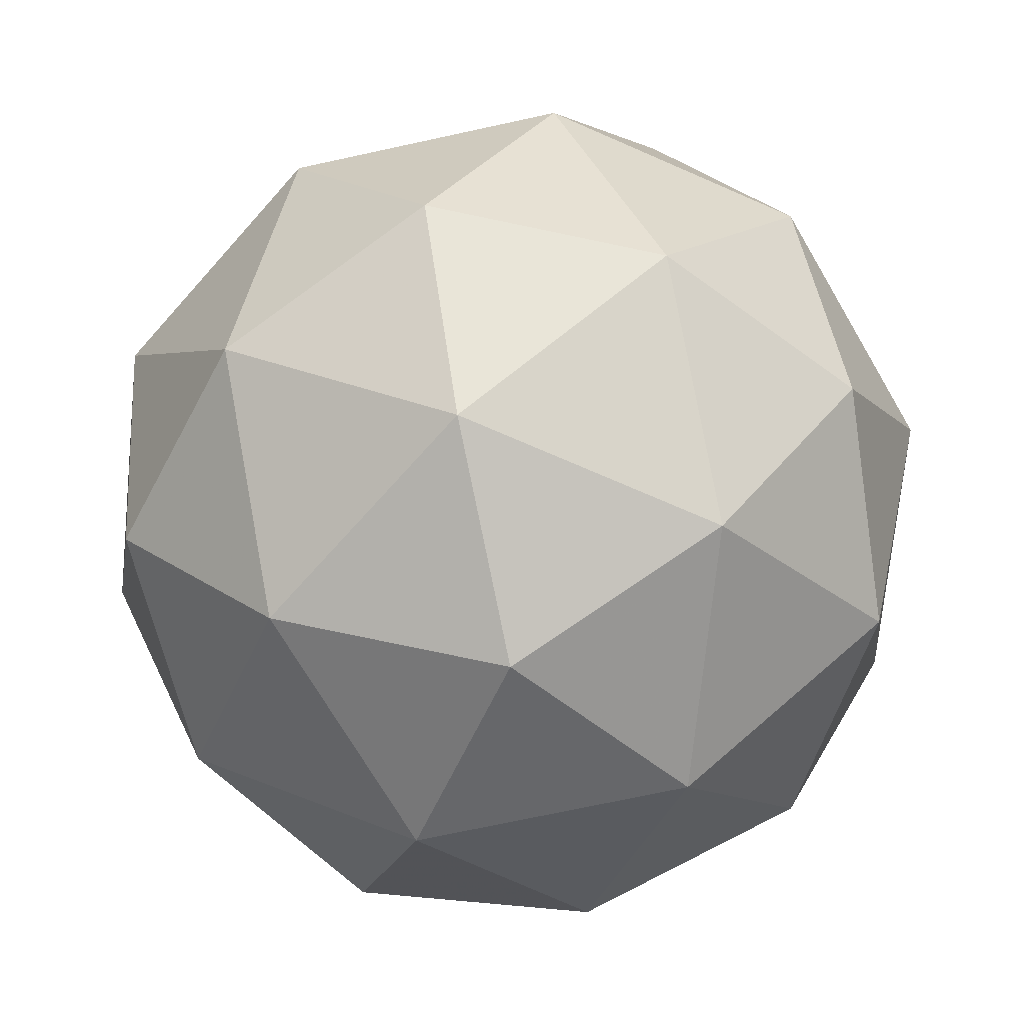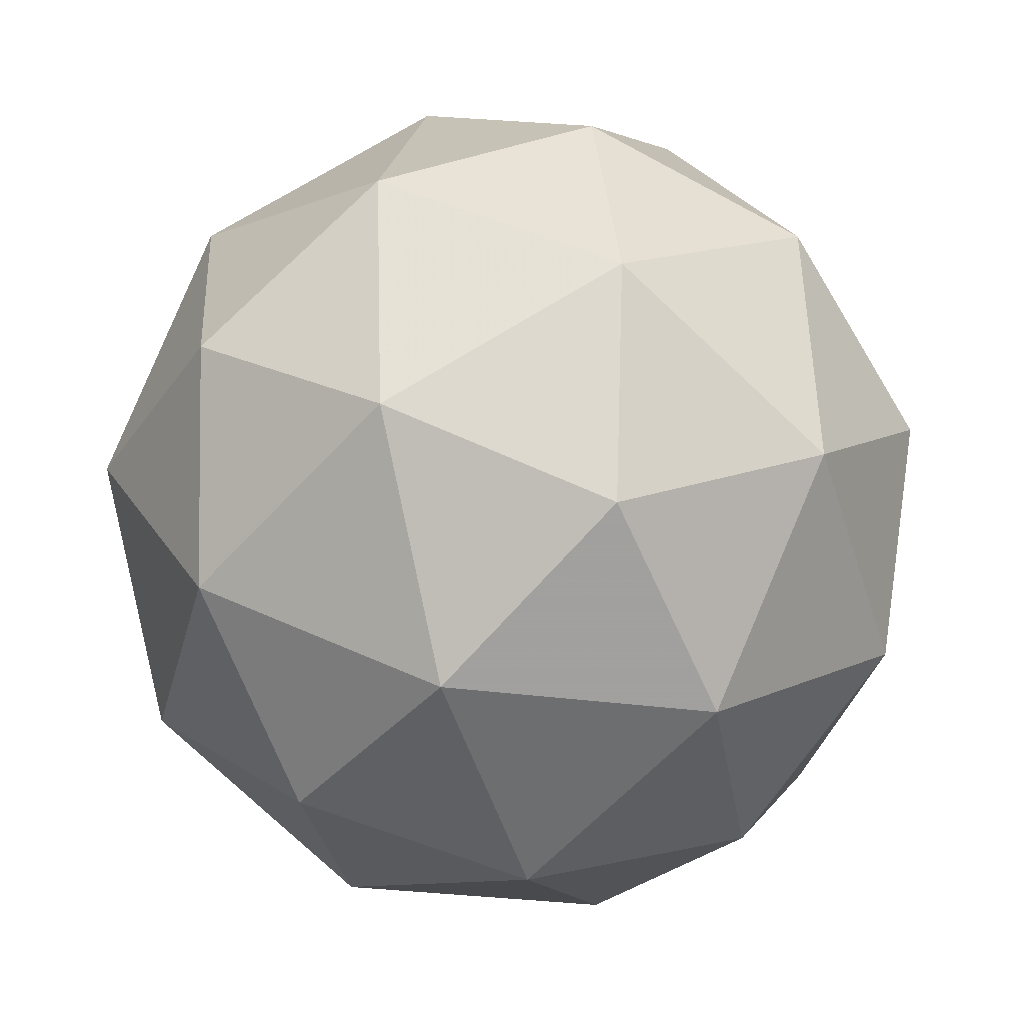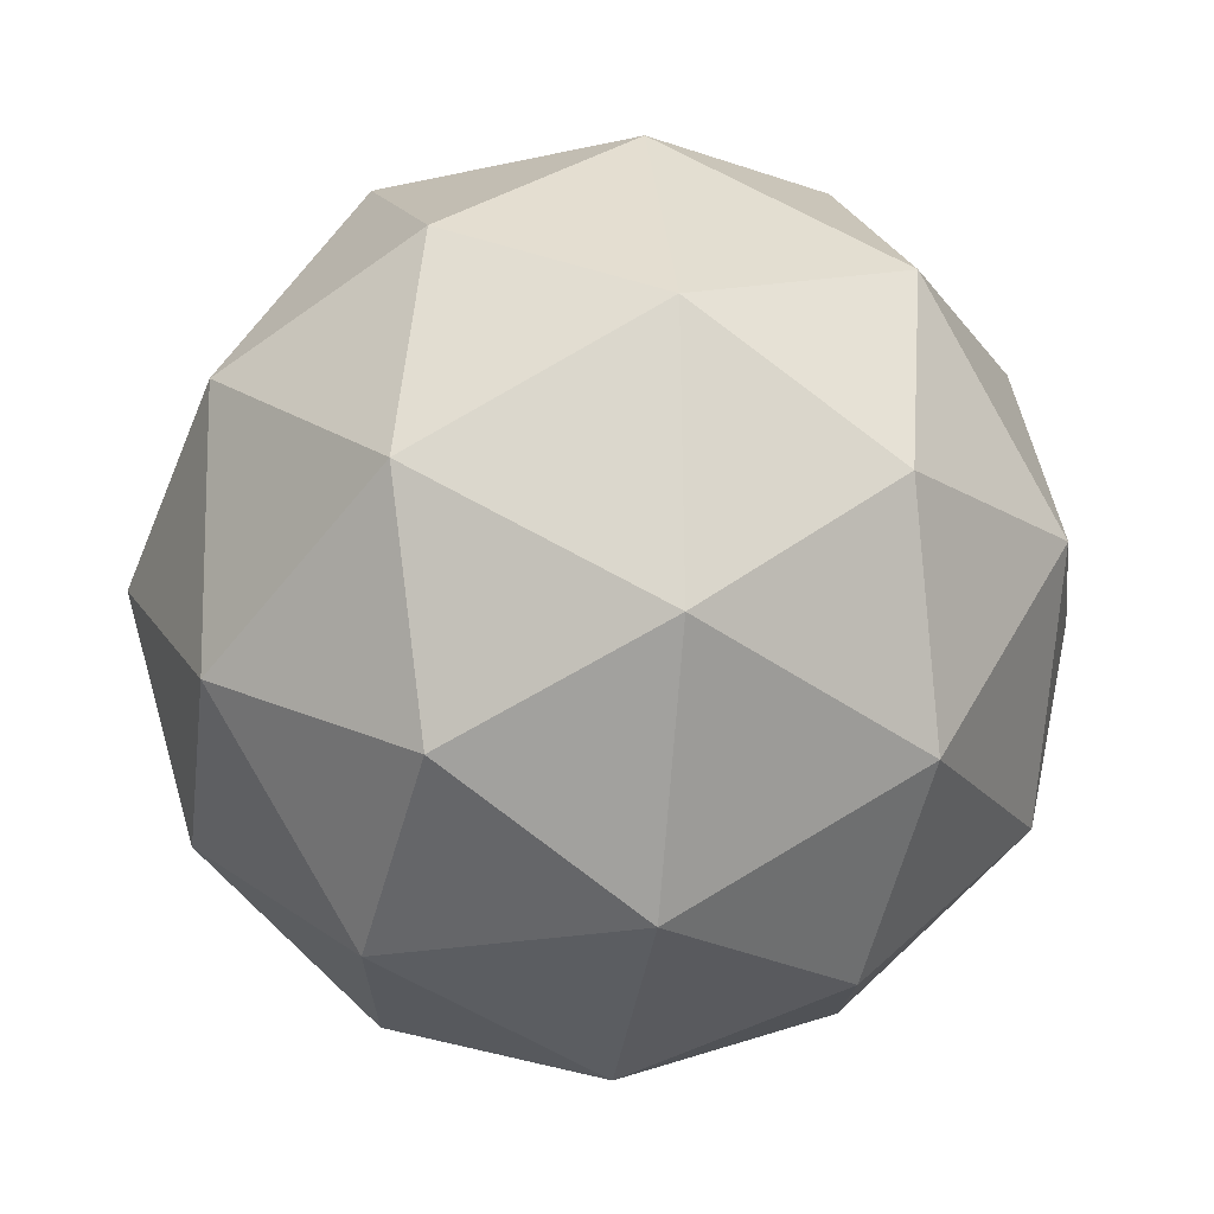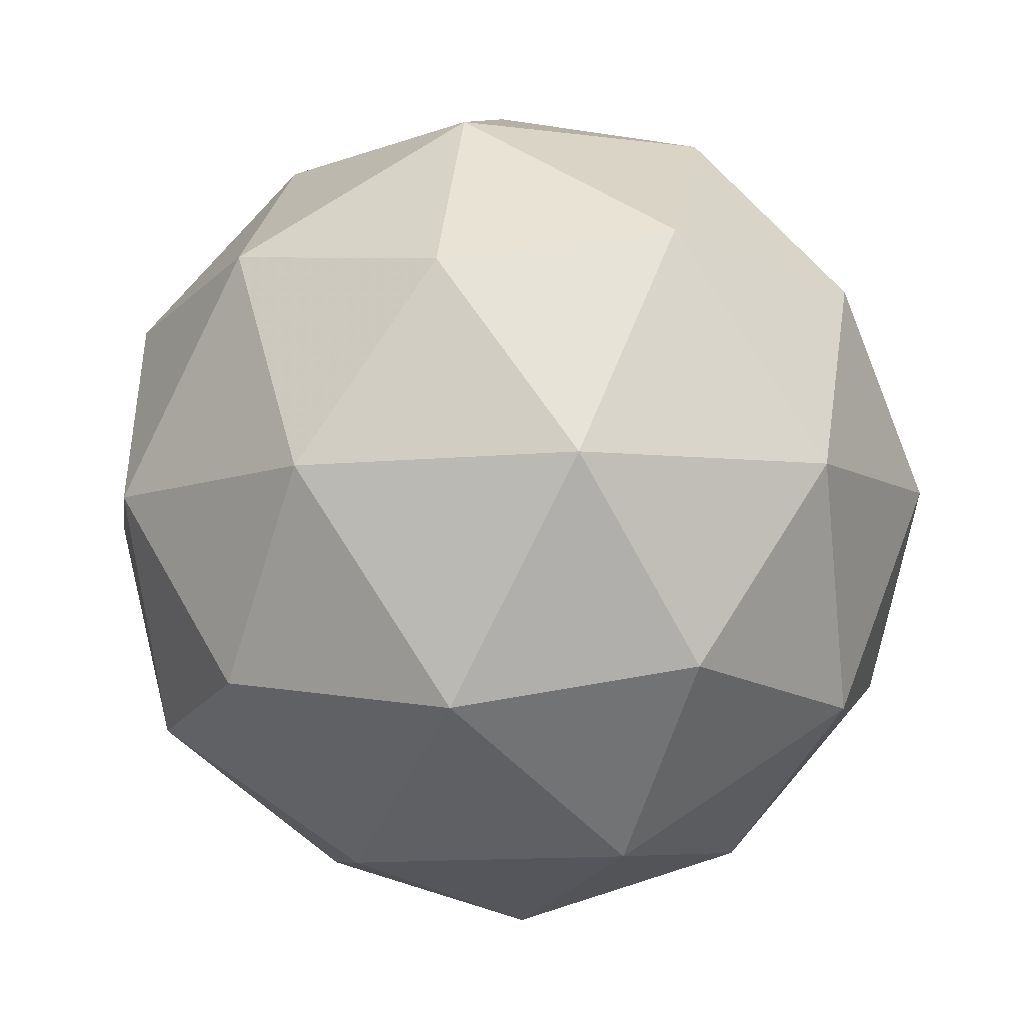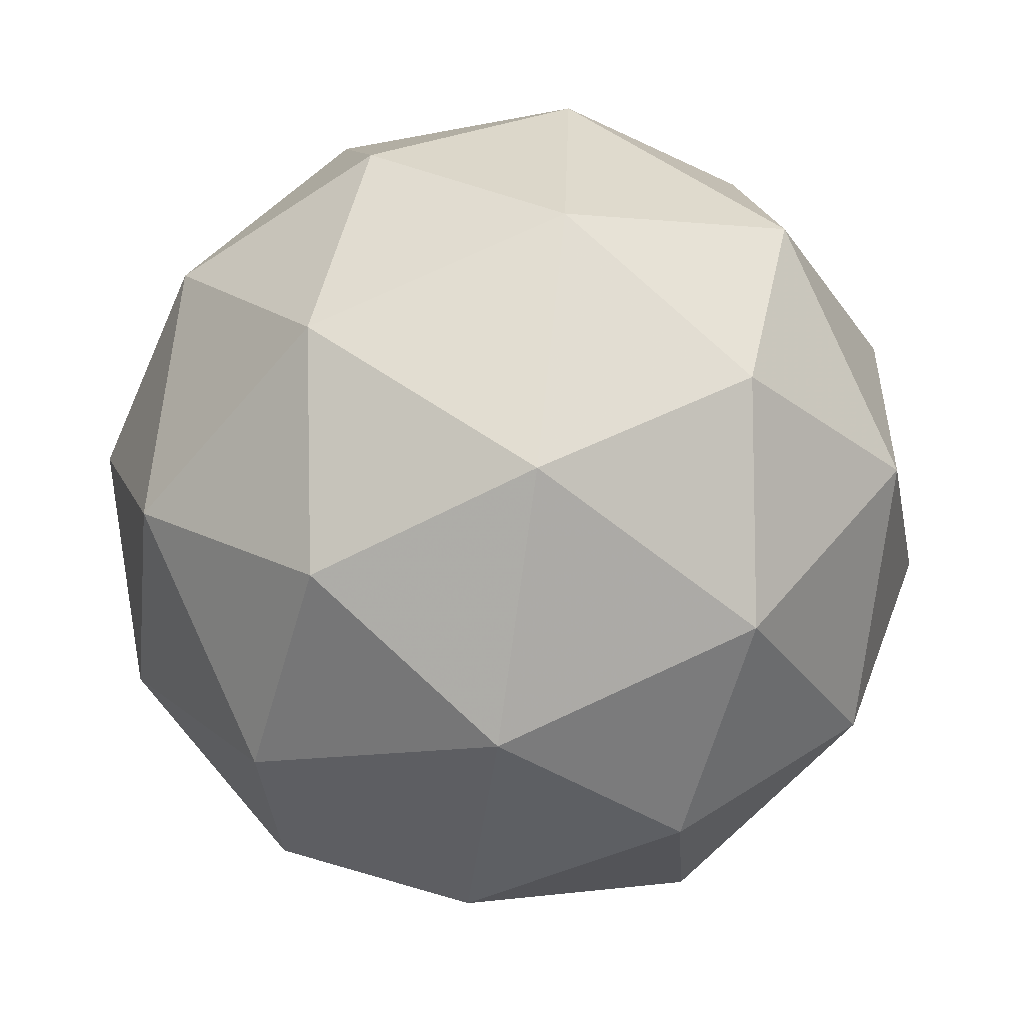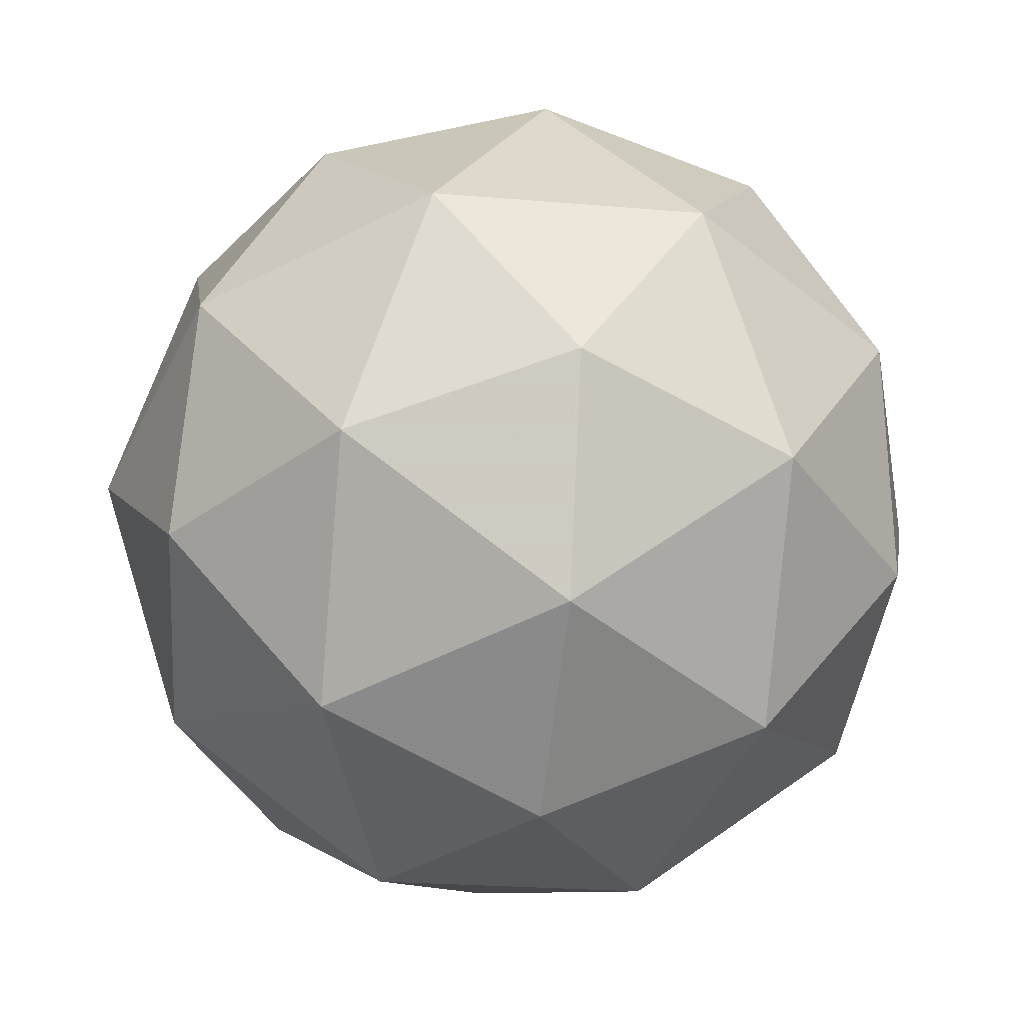
<metadata>
{"format":"obj","ext":"obj","renderer":"f3d","projection":"perspective","resolution":1024,"background":"white","views":[{"elev":8.2,"azim":-153.1,"up":"+Y"},{"elev":-1.3,"azim":-49.0,"up":"+Y"},{"elev":-9.5,"azim":33.7,"up":"+Z"},{"elev":-55.2,"azim":92.6,"up":"+Y"},{"elev":-71.9,"azim":-134.0,"up":"+Y"},{"elev":3.8,"azim":-177.1,"up":"+Z"}]}
</metadata>
<code>
v 0.003512 -0.2422 2.794
v 0.02767 -0.2039 2.723
v 0.07847 -0.2598 2.76
v 0.07109 -0.2505 2.843
v 0.01573 -0.1888 2.858
v -0.0111 -0.16 2.784
v 0.1102 -0.1885 2.729
v 0.137 -0.2173 2.803
v 0.09824 -0.1734 2.863
v 0.04744 -0.1175 2.826
v 0.05482 -0.1269 2.743
v 0.1224 -0.1351 2.793
v 0.03713 -0.262 2.774
v 0.007276 -0.2291 2.753
v 0.05133 -0.2395 2.733
v -0.001316 -0.1808 2.746
v -0.01552 -0.2033 2.788
v 0.0328 -0.2565 2.823
v 0.07686 -0.2668 2.803
v 0.0002577 -0.2202 2.832
v 0.03998 -0.2251 2.861
v -0.008335 -0.1719 2.826
v 0.03743 -0.1613 2.723
v 0.01464 -0.1355 2.758
v 0.09983 -0.2304 2.736
v 0.06997 -0.1976 2.714
v 0.1113 -0.2418 2.829
v 0.1156 -0.2473 2.78
v 0.05594 -0.1798 2.873
v 0.08848 -0.216 2.864
v 0.0103 -0.13 2.807
v 0.02608 -0.1469 2.851
v 0.08593 -0.1523 2.726
v 0.1342 -0.2054 2.761
v 0.1272 -0.1965 2.84
v 0.07457 -0.1379 2.854
v 0.04905 -0.1105 2.783
v 0.1257 -0.1571 2.755
v 0.09311 -0.1209 2.763
v 0.1414 -0.174 2.799
v 0.1186 -0.1482 2.834
v 0.08877 -0.1154 2.812
f 1 14 13
f 2 14 16
f 1 13 18
f 1 18 20
f 1 20 17
f 2 16 23
f 3 15 25
f 4 19 27
f 5 21 29
f 6 22 31
f 2 23 26
f 3 25 28
f 4 27 30
f 5 29 32
f 6 31 24
f 7 33 38
f 8 34 40
f 9 35 41
f 10 36 42
f 11 37 39
f 39 42 12
f 39 37 42
f 37 10 42
f 42 41 12
f 42 36 41
f 36 9 41
f 41 40 12
f 41 35 40
f 35 8 40
f 40 38 12
f 40 34 38
f 34 7 38
f 38 39 12
f 38 33 39
f 33 11 39
f 24 37 11
f 24 31 37
f 31 10 37
f 32 36 10
f 32 29 36
f 29 9 36
f 30 35 9
f 30 27 35
f 27 8 35
f 28 34 8
f 28 25 34
f 25 7 34
f 26 33 7
f 26 23 33
f 23 11 33
f 31 32 10
f 31 22 32
f 22 5 32
f 29 30 9
f 29 21 30
f 21 4 30
f 27 28 8
f 27 19 28
f 19 3 28
f 25 26 7
f 25 15 26
f 15 2 26
f 23 24 11
f 23 16 24
f 16 6 24
f 17 22 6
f 17 20 22
f 20 5 22
f 20 21 5
f 20 18 21
f 18 4 21
f 18 19 4
f 18 13 19
f 13 3 19
f 16 17 6
f 16 14 17
f 14 1 17
f 13 15 3
f 13 14 15
f 14 2 15

</code>
